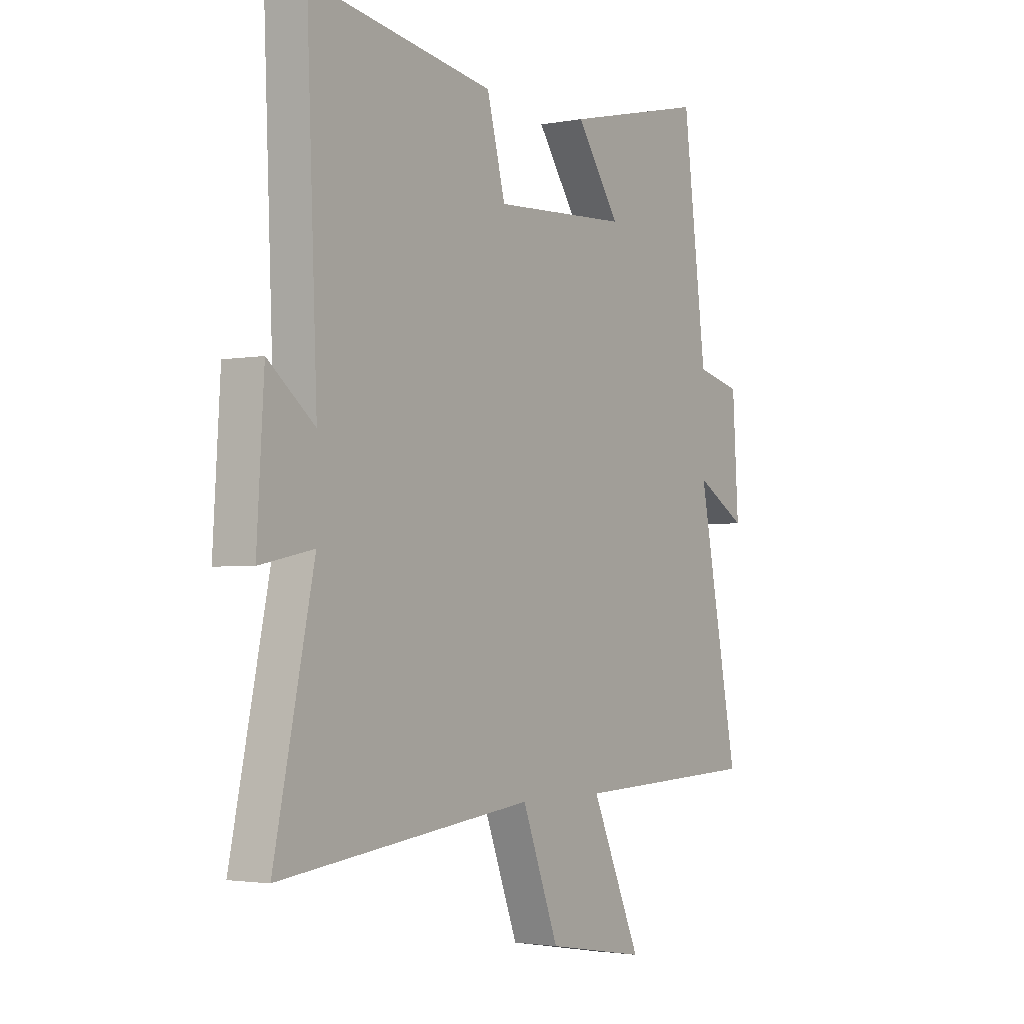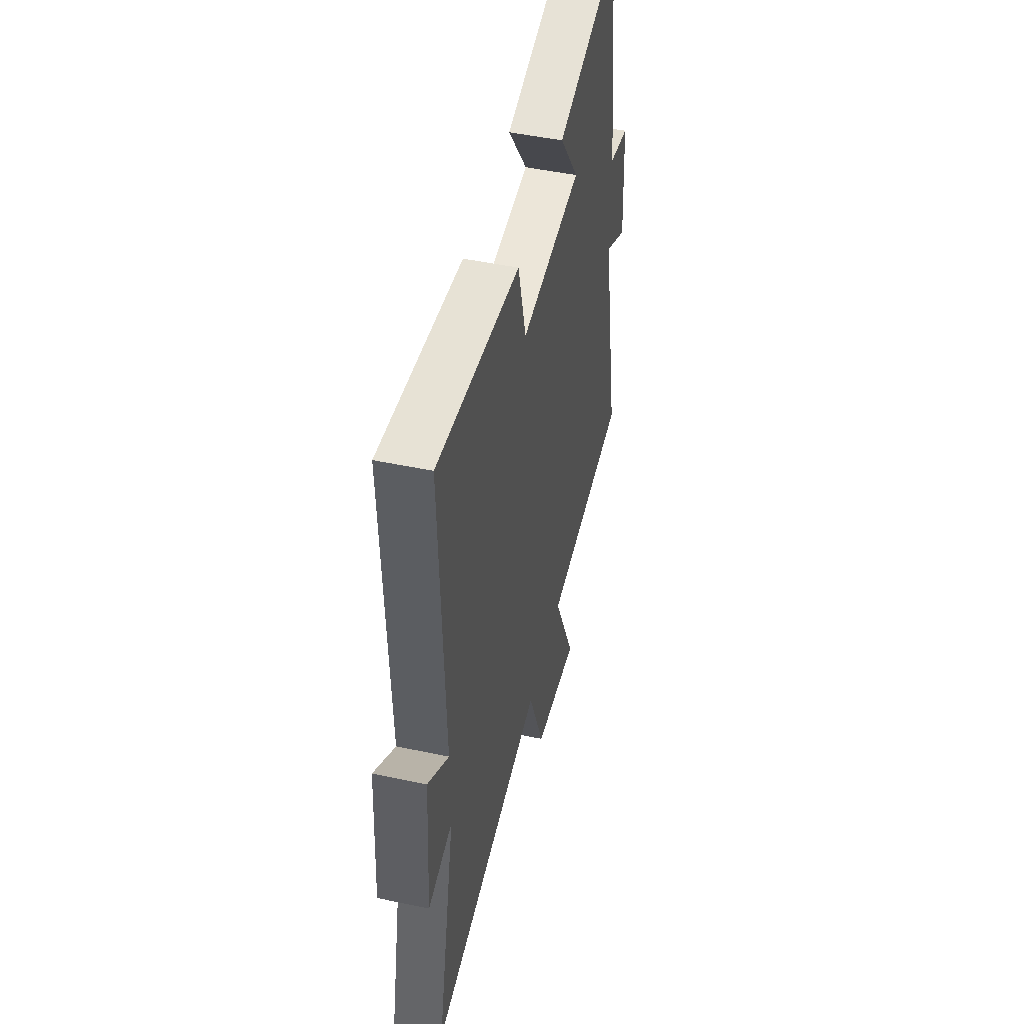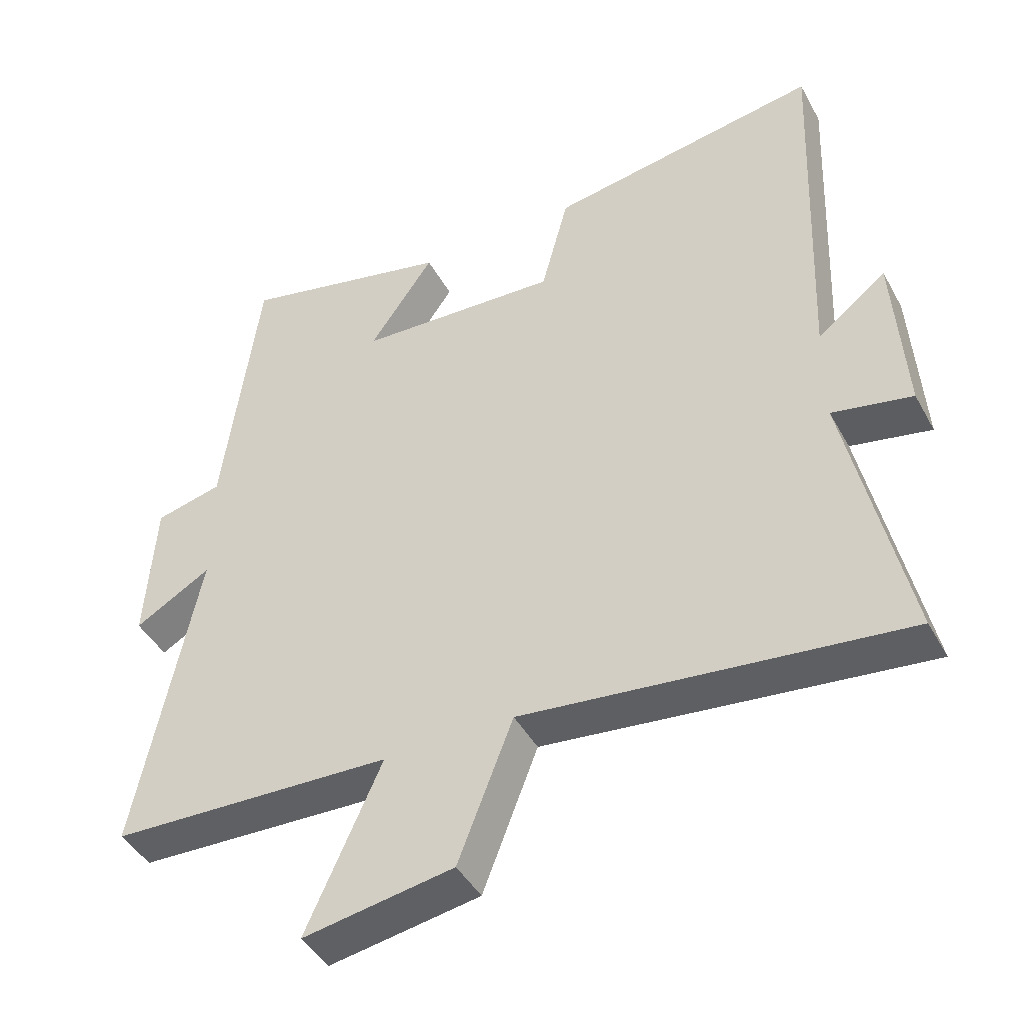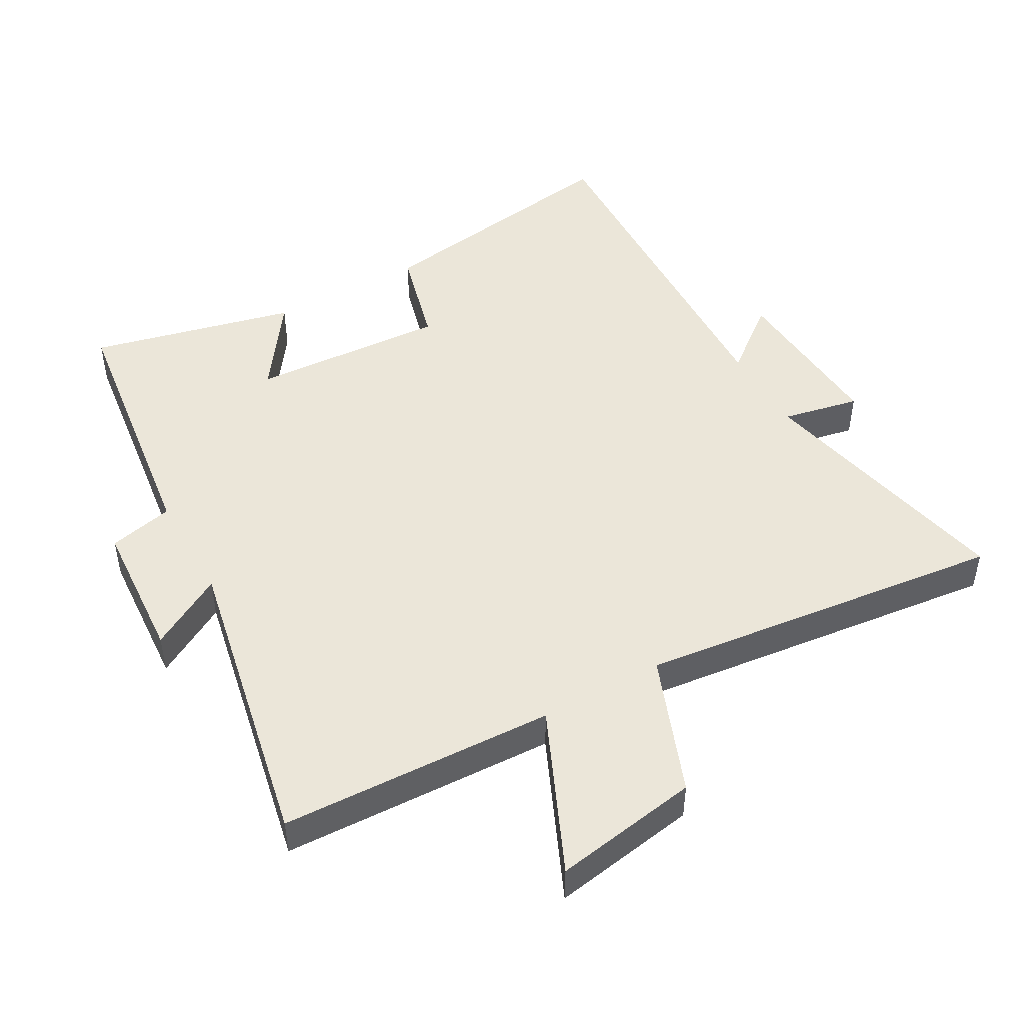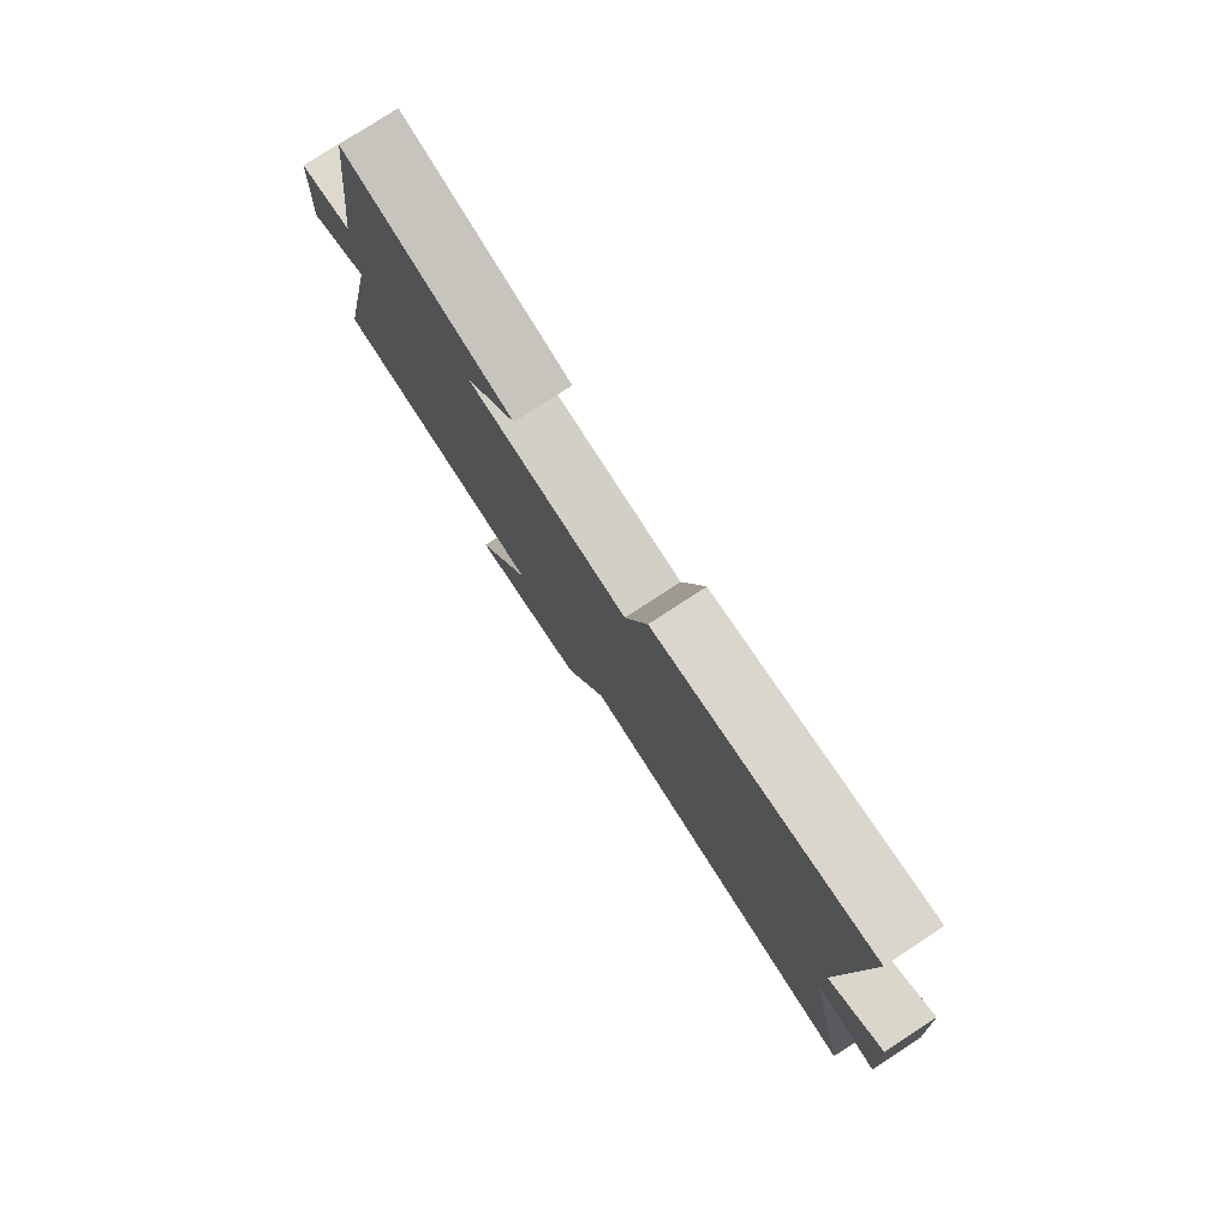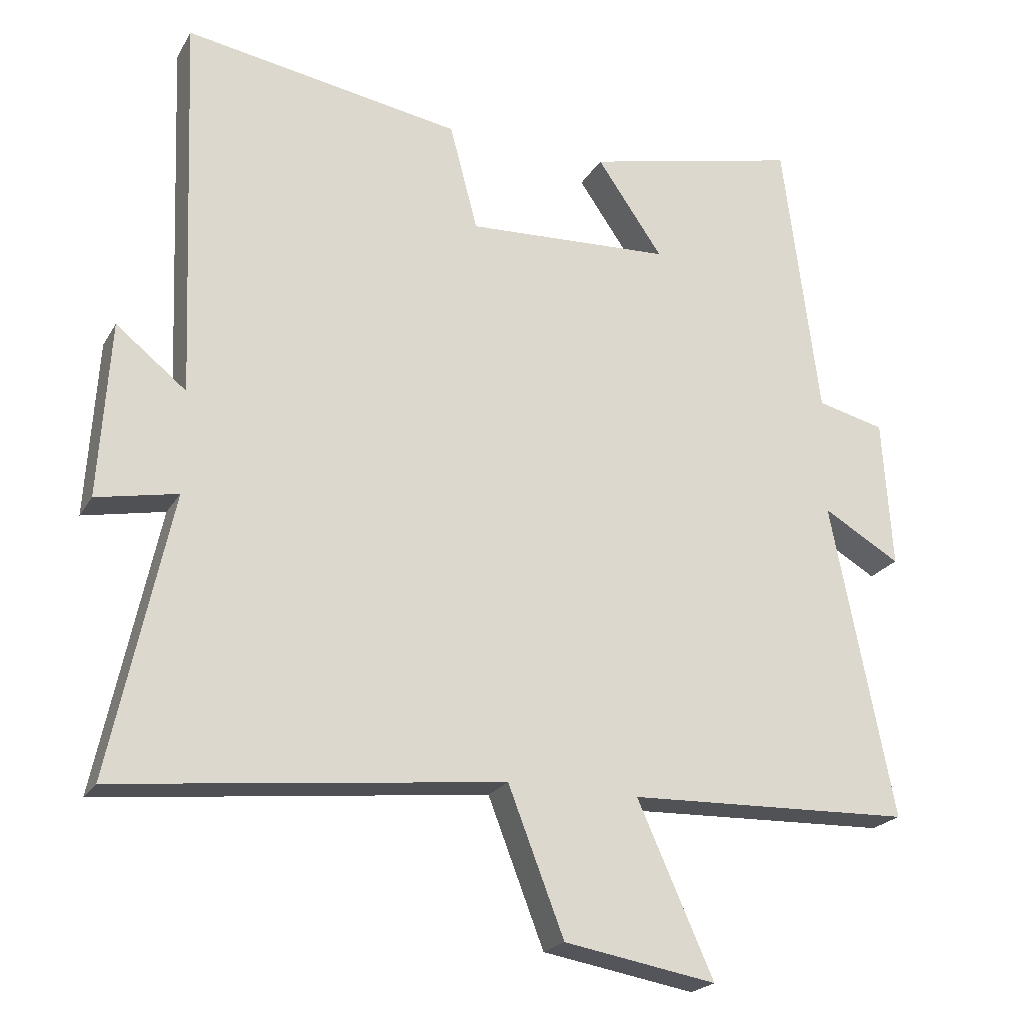
<metadata>
{"format":"obj","ext":"obj","renderer":"f3d","projection":"perspective","resolution":1024,"background":"white","views":[{"elev":-2.5,"azim":-56.4,"up":"+Z"},{"elev":48.7,"azim":-76.7,"up":"+Z"},{"elev":-44.0,"azim":-152.8,"up":"+Z"},{"elev":47.3,"azim":150.7,"up":"+Y"},{"elev":79.9,"azim":-123.1,"up":"+Z"},{"elev":-22.0,"azim":-22.9,"up":"+Z"}]}
</metadata>
<code>
v 0.447 0.07 0.574
v 0.5 0.07 0.159
v 0.6 0.07 0.135
v 0.614 0.07 -0.085
v 0.5 0.07 -0.019
v 0.592 0.07 -0.485
v 0.171 0.07 -0.5
v 0.283 0.07 -0.75
v 0.059 0.07 -0.712
v -0.023 0.07 -0.5
v -0.588 0.07 -0.564
v -0.5 0.07 -0.153
v -0.619 0.07 -0.177
v -0.603 0.07 0.081
v -0.5 0.07 -0.001
v -0.523 0.07 0.566
v -0.116 0.07 0.5
v -0.075 0.07 0.344
v 0.227 0.07 0.36
v 0.13 0.07 0.5
v 0.447 0 0.574
v 0.5 0 0.159
v 0.6 0 0.135
v 0.614 0 -0.085
v 0.5 0 -0.019
v 0.592 0 -0.485
v 0.171 0 -0.5
v 0.283 0 -0.75
v 0.059 0 -0.712
v -0.023 0 -0.5
v -0.588 0 -0.564
v -0.5 0 -0.153
v -0.619 0 -0.177
v -0.603 0 0.081
v -0.5 0 -0.001
v -0.523 0 0.566
v -0.116 0 0.5
v -0.075 0 0.344
v 0.227 0 0.36
v 0.13 0 0.5
f 19 20 1 2
f 18 19 2
f 15 16 17 18
f 15 18 2
f 12 13 14 15
f 12 15 2 3
f 10 11 12 3
f 7 8 9 10
f 5 6 7 10
f 5 10 3
f 3 4 5
f 22 21 40 39
f 22 39 38
f 38 37 36 35
f 22 38 35
f 35 34 33 32
f 23 22 35 32
f 23 32 31 30
f 30 29 28 27
f 30 27 26 25
f 23 30 25
f 25 24 23
f 1 21 22 2
f 2 22 23 3
f 3 23 24 4
f 4 24 25 5
f 5 25 26 6
f 6 26 27 7
f 7 27 28 8
f 8 28 29 9
f 9 29 30 10
f 10 30 31 11
f 11 31 32 12
f 12 32 33 13
f 13 33 34 14
f 14 34 35 15
f 15 35 36 16
f 16 36 37 17
f 17 37 38 18
f 18 38 39 19
f 19 39 40 20
f 20 40 21 1

</code>
